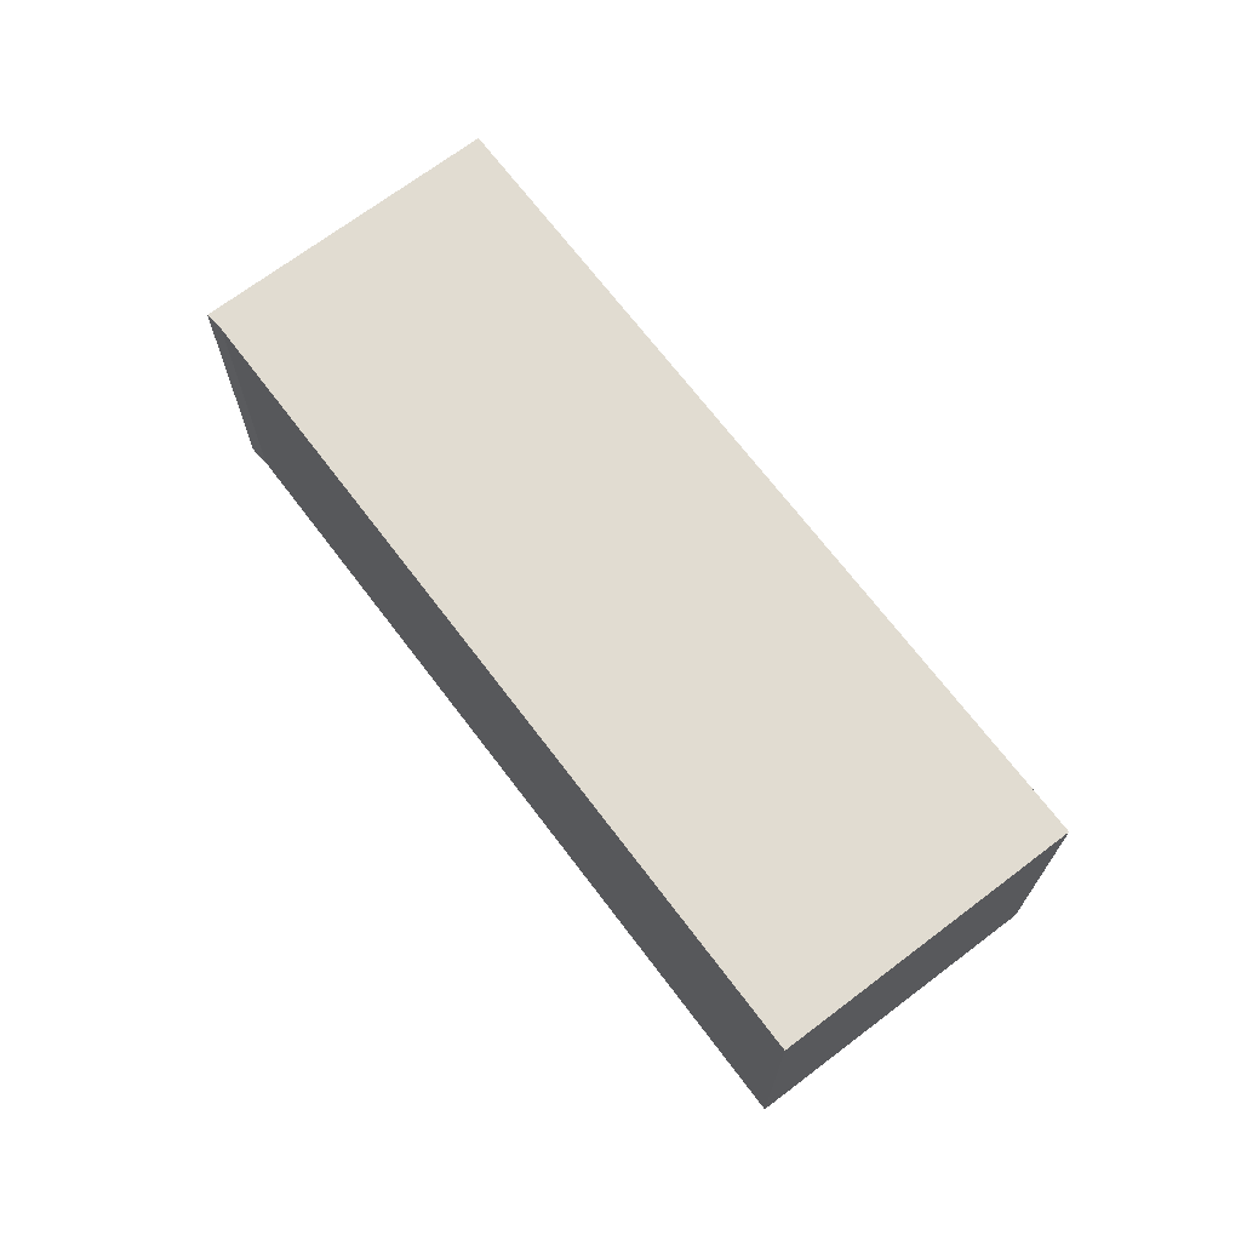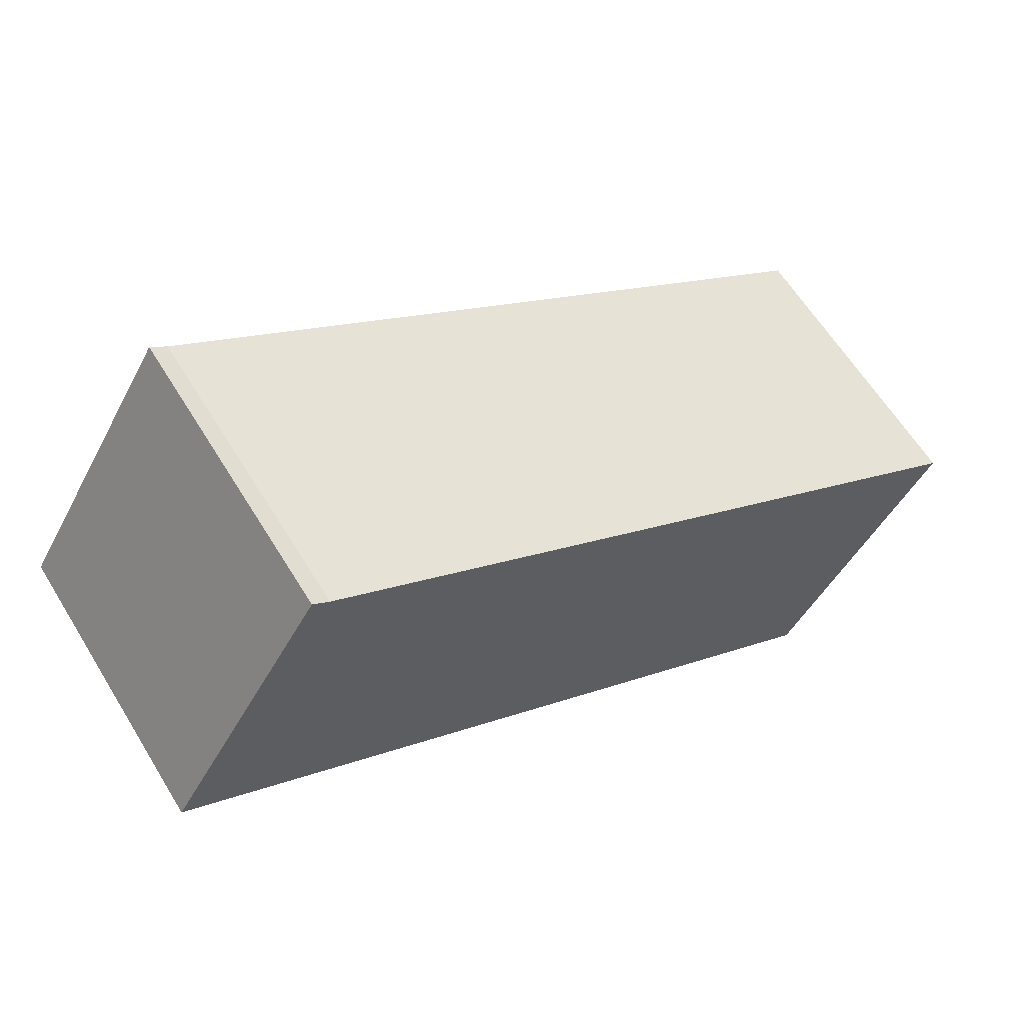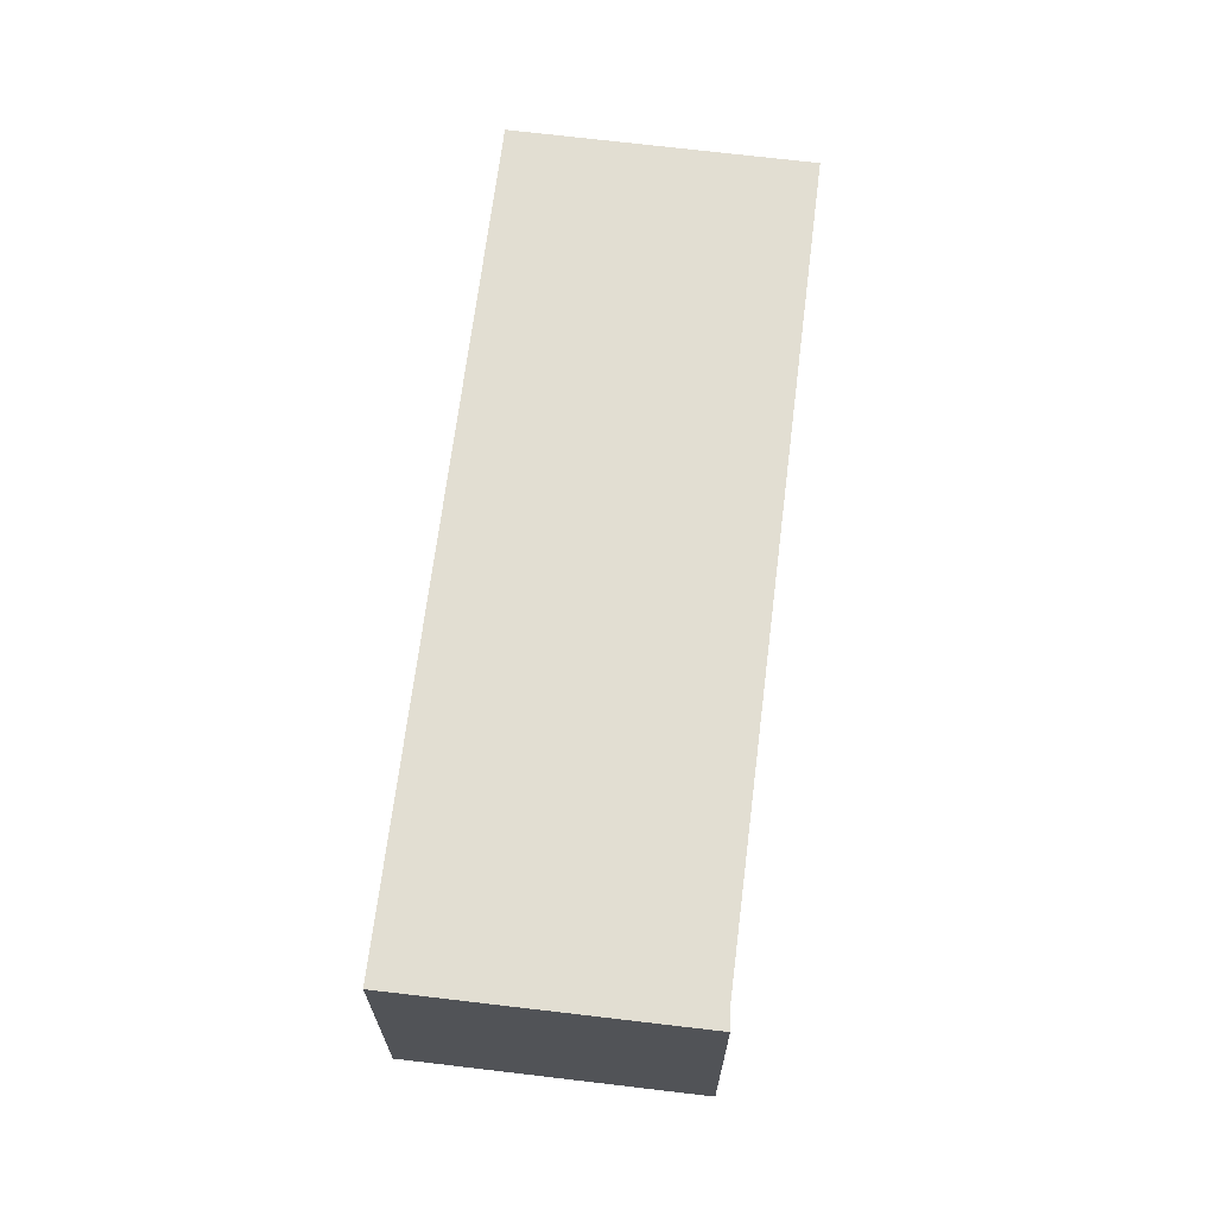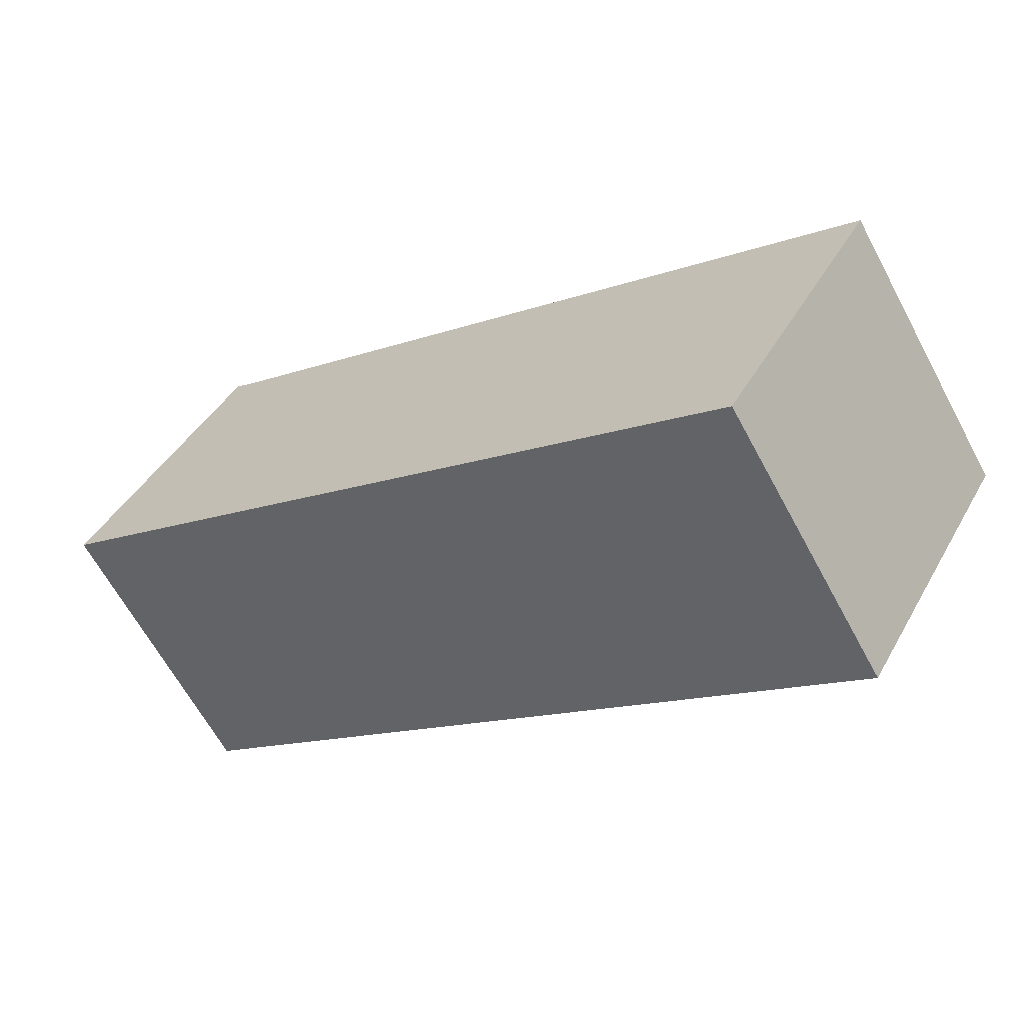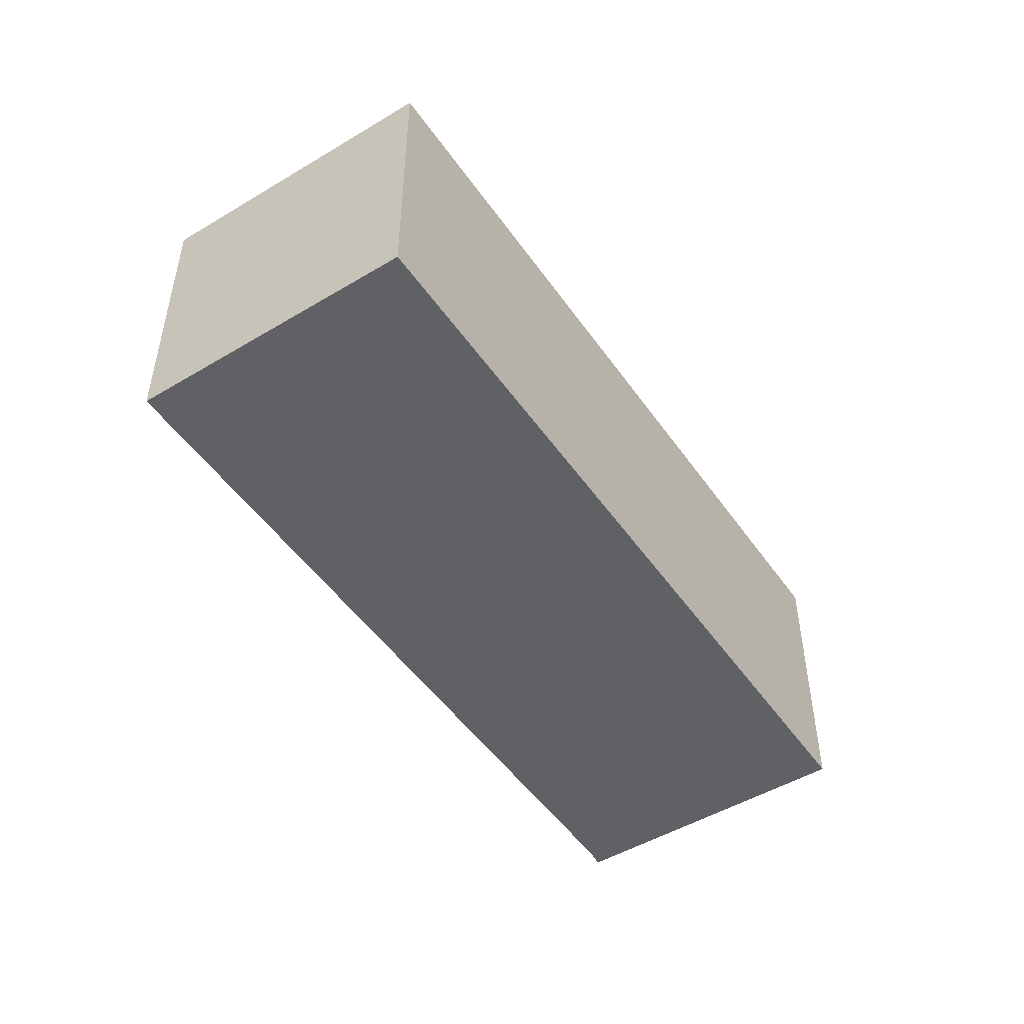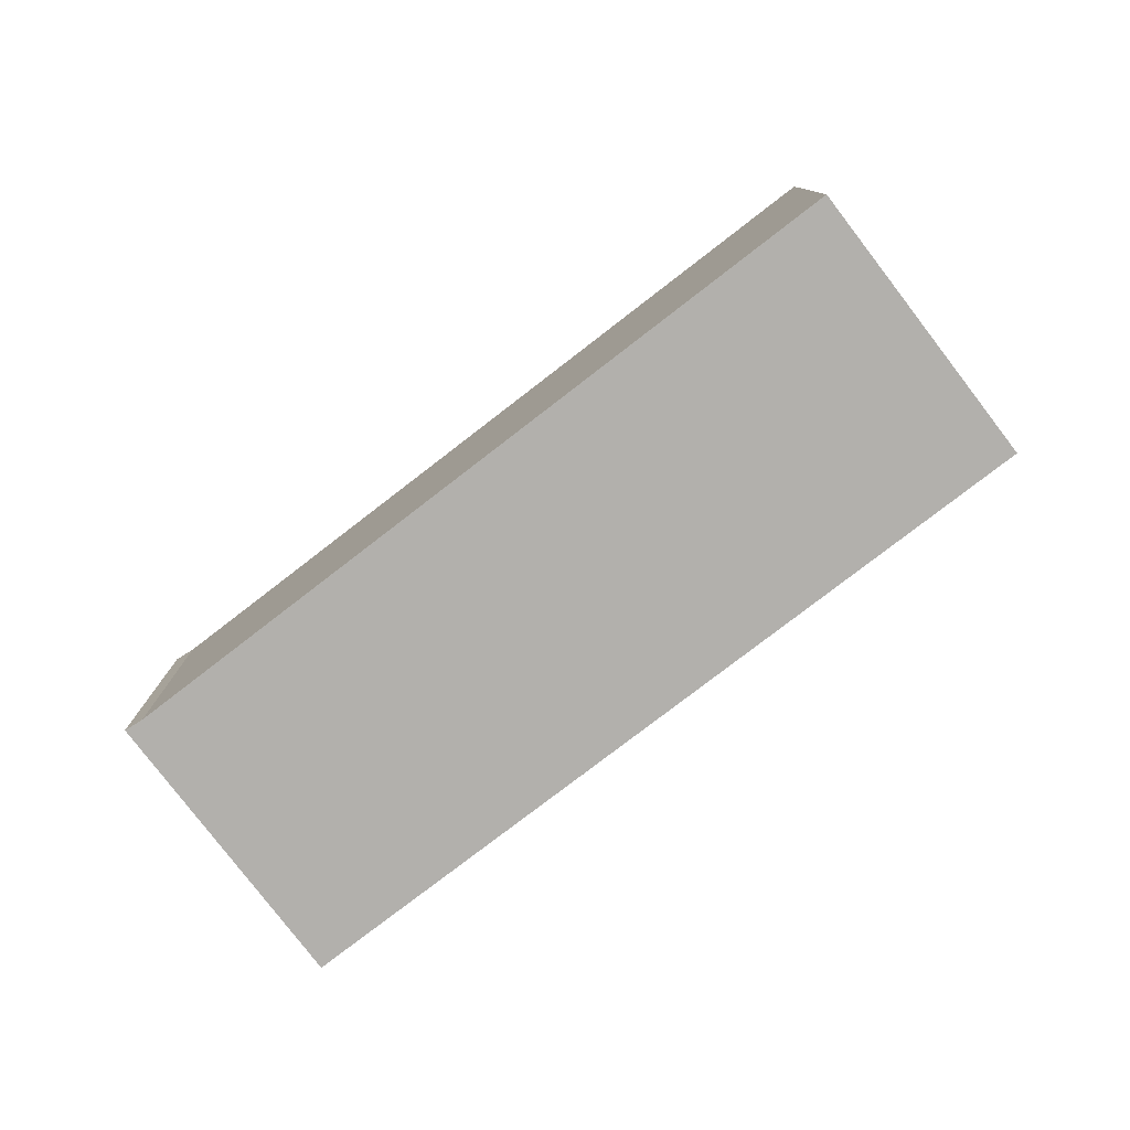
<metadata>
{"format":"obj","ext":"obj","renderer":"f3d","projection":"perspective","resolution":1024,"background":"white","views":[{"elev":69.3,"azim":83.8,"up":"+Y"},{"elev":61.9,"azim":-31.5,"up":"+Z"},{"elev":68.0,"azim":-52.0,"up":"+Y"},{"elev":-64.4,"azim":28.3,"up":"+Z"},{"elev":-49.6,"azim":154.5,"up":"+Y"},{"elev":-78.8,"azim":68.5,"up":"+Y"}]}
</metadata>
<code>
v  0 2.394 1.466e-16
v  7.226 2.394 -1.416
v  5.942 2.394 -3.56
v  1.435 2.394 2.047
v  1.303 2.394 2.146
v  7.226 8.67e-17 -1.416
v  5.942 2.18e-16 -3.56
v  0 0 0
v  1.303 -1.314e-16 2.146
v  1.435 -1.253e-16 2.047
g defaultobject
f 1 2 3
f 2 1 4
f 4 1 5
f 6 3 2
f 3 6 7
f 7 1 3
f 1 7 8
f 8 5 1
f 5 8 9
f 10 2 4
f 2 10 6
f 9 4 5
f 4 9 10
f 6 8 7
f 8 6 10
f 8 10 9

</code>
